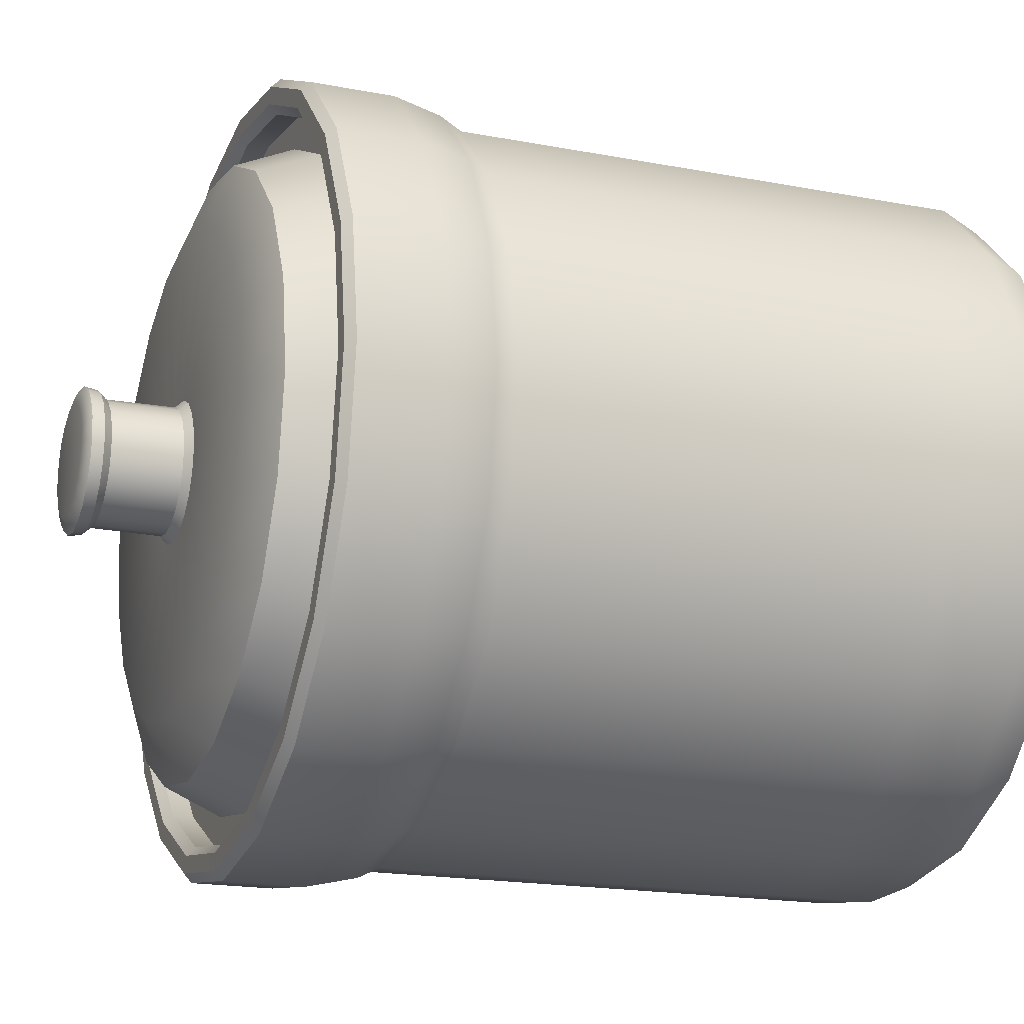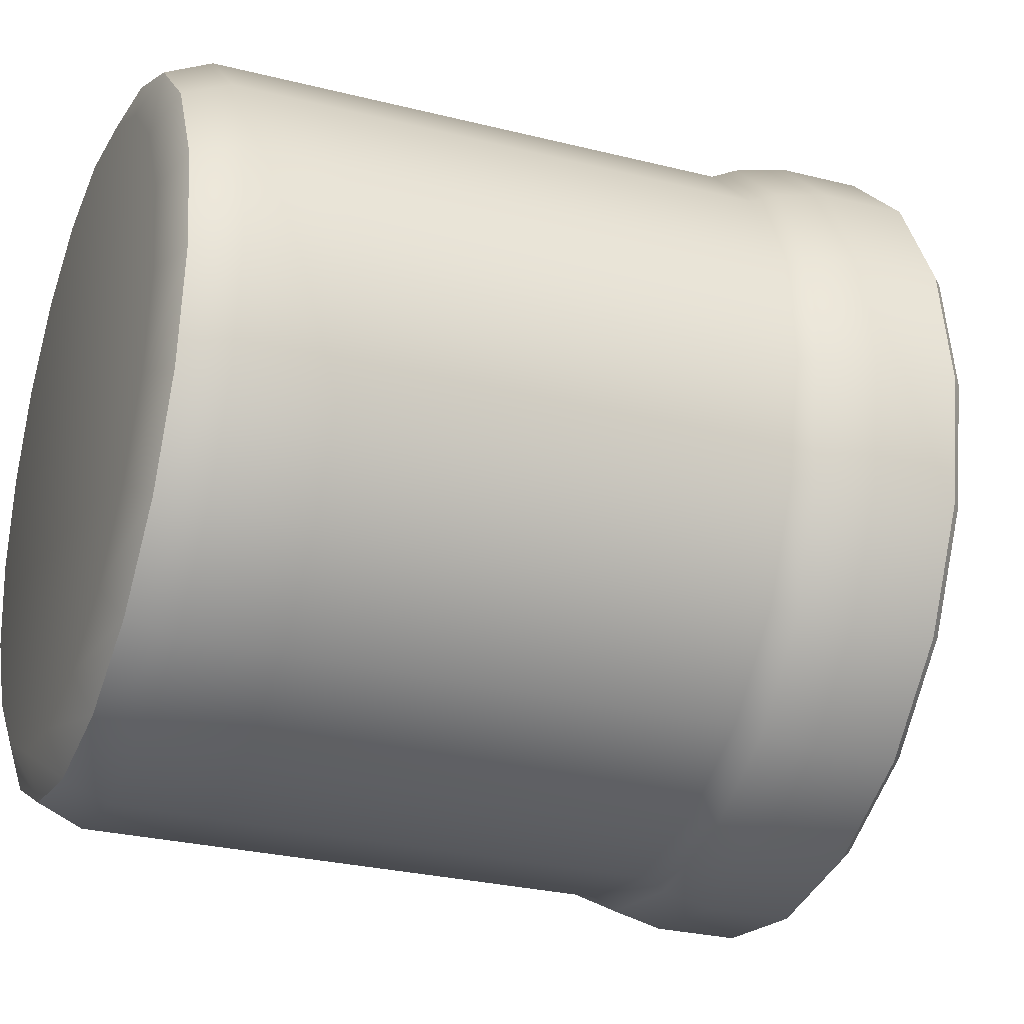
<metadata>
{"format":"obj","ext":"obj","renderer":"f3d","projection":"perspective","resolution":1024,"background":"white","views":[{"elev":-18.3,"azim":-110.4,"up":"+Z"},{"elev":-27.8,"azim":68.9,"up":"+Z"}]}
</metadata>
<code>
g default
v 0 -0.1802 0
v 3.477 1.358 -1.13
v 2.958 1.358 -2.149
v 2.149 1.358 -2.958
v 1.13 1.358 -3.477
v 0 1.358 -3.656
v -1.13 1.358 -3.477
v -2.149 1.358 -2.958
v -2.958 1.358 -2.149
v -3.477 1.358 -1.13
v -3.656 1.358 0
v -3.477 1.358 1.13
v -2.958 1.358 2.149
v -2.149 1.358 2.958
v -1.13 1.358 3.477
v -0 1.358 3.656
v 1.13 1.358 3.477
v 2.149 1.358 2.958
v 2.958 1.358 2.149
v 3.477 1.358 1.13
v 3.656 1.358 0
v 3.477 5.568 -1.13
v 2.958 5.568 -2.149
v 2.149 5.568 -2.958
v 1.13 5.568 -3.477
v 0 5.568 -3.656
v -1.13 5.568 -3.477
v -2.149 5.568 -2.958
v -2.958 5.568 -2.149
v -3.477 5.568 -1.13
v -3.656 5.568 0
v -3.477 5.568 1.13
v -2.958 5.568 2.149
v -2.149 5.568 2.958
v -1.13 5.568 3.477
v -0 5.568 3.656
v 1.13 5.568 3.477
v 2.149 5.568 2.958
v 2.958 5.568 2.149
v 3.477 5.568 1.13
v 3.656 5.568 0
v 3.69 6.279 -1.199
v 3.584 5.797 -1.164
v 3.88 6.279 0
v 3.768 5.797 0
v 3.69 6.279 1.199
v 3.584 5.797 1.164
v 3.139 6.279 2.281
v 3.048 5.797 2.215
v 2.281 6.279 3.139
v 2.215 5.797 3.048
v 1.199 6.279 3.69
v 1.164 5.797 3.584
v -0 6.279 3.88
v -0 5.797 3.768
v -1.199 6.279 3.69
v -1.164 5.797 3.584
v -2.281 6.279 3.139
v -2.215 5.797 3.048
v -3.139 6.279 2.281
v -3.048 5.797 2.215
v -3.69 6.279 1.199
v -3.584 5.797 1.164
v -3.88 6.279 0
v -3.768 5.797 0
v -3.69 6.279 -1.199
v -3.584 5.797 -1.164
v -3.139 6.279 -2.281
v -3.048 5.797 -2.215
v -2.281 6.279 -3.139
v -2.215 5.797 -3.048
v -1.199 6.279 -3.69
v -1.164 5.797 -3.584
v 0 6.279 -3.88
v 0 5.797 -3.768
v 1.199 6.279 -3.69
v 1.164 5.797 -3.584
v 2.281 6.279 -3.139
v 2.215 5.797 -3.048
v 3.139 6.279 -2.281
v 3.048 5.797 -2.215
v 3.477 0.4352 -1.13
v 3.303 2e-06 -1.073
v 2.884 -0.1802 -0.9372
v 2.958 0.4352 -2.149
v 2.81 2e-06 -2.042
v 2.454 -0.1802 -1.783
v 2.149 0.4352 -2.958
v 2.042 2e-06 -2.81
v 1.783 -0.1802 -2.454
v 1.13 0.4352 -3.477
v 1.073 2e-06 -3.303
v 0.9372 -0.1802 -2.884
v 0 0.4352 -3.656
v 0 2e-06 -3.473
v 0 -0.1802 -3.033
v -1.13 0.4352 -3.477
v -1.073 2e-06 -3.303
v -0.9372 -0.1802 -2.884
v -2.149 0.4352 -2.958
v -2.042 2e-06 -2.81
v -1.783 -0.1802 -2.454
v -2.958 0.4352 -2.149
v -2.81 2e-06 -2.042
v -2.454 -0.1802 -1.783
v -3.477 0.4352 -1.13
v -3.303 2e-06 -1.073
v -2.884 -0.1802 -0.9372
v -3.656 0.4352 0
v -3.473 2e-06 0
v -3.033 -0.1802 0
v -3.477 0.4352 1.13
v -3.303 2e-06 1.073
v -2.884 -0.1802 0.9372
v -2.958 0.4352 2.149
v -2.81 2e-06 2.042
v -2.454 -0.1802 1.783
v -2.149 0.4352 2.958
v -2.042 2e-06 2.81
v -1.783 -0.1802 2.454
v -1.13 0.4352 3.477
v -1.073 2e-06 3.303
v -0.9372 -0.1802 2.884
v -0 0.4352 3.656
v -0 2e-06 3.473
v -0 -0.1802 3.033
v 1.13 0.4352 3.477
v 1.073 2e-06 3.303
v 0.9372 -0.1802 2.884
v 2.149 0.4352 2.958
v 2.042 2e-06 2.81
v 1.783 -0.1802 2.454
v 2.958 0.4352 2.149
v 2.81 2e-06 2.042
v 2.454 -0.1802 1.783
v 3.477 0.4352 1.13
v 3.303 2e-06 1.073
v 2.884 -0.1802 0.9372
v 3.656 0.4352 0
v 3.473 2e-06 0
v 3.033 -0.1802 -1e-06
v 3.367 6.87 -1.094
v 2.864 6.87 -2.081
v 2.081 6.87 -2.864
v 1.094 6.87 -3.367
v -0 6.87 -3.54
v -1.094 6.87 -3.367
v -2.081 6.87 -2.864
v -2.864 6.87 -2.081
v -3.367 6.87 -1.094
v -3.54 6.87 0
v -3.367 6.87 1.094
v -2.864 6.87 2.081
v -2.081 6.87 2.864
v -1.094 6.87 3.367
v -0 6.87 3.54
v 1.094 6.87 3.367
v 2.081 6.87 2.864
v 2.864 6.87 2.081
v 3.367 6.87 1.094
v 3.54 6.87 0
v 3.074 6.869 -0.9987
v 2.615 6.869 -1.9
v 1.9 6.869 -2.615
v 0.9987 6.869 -3.074
v -0 6.869 -3.232
v -0.9987 6.869 -3.074
v -1.9 6.869 -2.615
v -2.615 6.869 -1.9
v -3.074 6.869 -0.9987
v -3.232 6.869 0
v -3.074 6.869 0.9987
v -2.615 6.869 1.9
v -1.9 6.869 2.615
v -0.9987 6.869 3.074
v -0 6.869 3.232
v 0.9987 6.869 3.074
v 1.9 6.869 2.615
v 2.615 6.869 1.9
v 3.074 6.869 0.9987
v 3.232 6.869 0
v 2.839 7.445 -0.9223
v 2.28 7.679 -0.7409
v 1.94 7.679 -1.409
v 2.415 7.445 -1.754
v 1.409 7.679 -1.94
v 1.754 7.445 -2.415
v 0.7409 7.679 -2.28
v 0.9223 7.445 -2.839
v -0 7.679 -2.398
v -0 7.445 -2.985
v -0.7409 7.679 -2.28
v -0.9223 7.445 -2.839
v -1.409 7.679 -1.94
v -1.754 7.445 -2.415
v -1.94 7.679 -1.409
v -2.415 7.445 -1.754
v -2.28 7.679 -0.7409
v -2.839 7.445 -0.9223
v -2.398 7.679 0
v -2.985 7.445 0
v -2.28 7.679 0.7409
v -2.839 7.445 0.9223
v -1.94 7.679 1.409
v -2.415 7.445 1.754
v -1.409 7.679 1.94
v -1.754 7.445 2.415
v -0.7409 7.679 2.28
v -0.9223 7.445 2.839
v -1e-06 7.679 2.398
v -0 7.445 2.985
v 0.7409 7.679 2.28
v 0.9223 7.445 2.839
v 1.409 7.679 1.94
v 1.754 7.445 2.415
v 1.94 7.679 1.409
v 2.415 7.445 1.754
v 2.28 7.679 0.7409
v 2.839 7.445 0.9223
v 2.398 7.679 -2e-06
v 2.985 7.445 -1e-06
v 3.69 7.08 -1.199
v 3.609 7.164 -1.173
v 3.139 7.08 -2.281
v 3.07 7.164 -2.23
v 2.281 7.08 -3.139
v 2.23 7.164 -3.07
v 1.199 7.08 -3.69
v 1.173 7.164 -3.609
v 0 7.08 -3.88
v 0 7.164 -3.794
v -1.199 7.08 -3.69
v -1.173 7.164 -3.609
v -2.281 7.08 -3.139
v -2.23 7.164 -3.07
v -3.139 7.08 -2.281
v -3.07 7.164 -2.23
v -3.69 7.08 -1.199
v -3.609 7.164 -1.173
v -3.88 7.08 0
v -3.794 7.164 0
v -3.69 7.08 1.199
v -3.609 7.164 1.173
v -3.139 7.08 2.281
v -3.07 7.164 2.23
v -2.281 7.08 3.139
v -2.23 7.164 3.07
v -1.199 7.08 3.69
v -1.173 7.164 3.609
v -0 7.08 3.88
v -0 7.164 3.794
v 1.199 7.08 3.69
v 1.173 7.164 3.609
v 2.281 7.08 3.139
v 2.23 7.164 3.07
v 3.139 7.08 2.281
v 3.07 7.164 2.23
v 3.69 7.08 1.199
v 3.609 7.164 1.173
v 3.88 7.08 0
v 3.794 7.164 0
v 3.446 7.163 -1.12
v 3.365 7.079 -1.093
v 2.931 7.163 -2.13
v 2.863 7.079 -2.08
v 2.13 7.163 -2.931
v 2.08 7.079 -2.863
v 1.12 7.163 -3.446
v 1.093 7.079 -3.365
v -0 7.163 -3.623
v -0 7.079 -3.539
v -1.12 7.163 -3.446
v -1.093 7.079 -3.365
v -2.13 7.163 -2.931
v -2.08 7.079 -2.863
v -2.931 7.163 -2.13
v -2.863 7.079 -2.08
v -3.446 7.163 -1.12
v -3.365 7.079 -1.093
v -3.623 7.163 0
v -3.538 7.079 0
v -3.446 7.163 1.12
v -3.365 7.079 1.093
v -2.931 7.163 2.13
v -2.863 7.079 2.08
v -2.13 7.163 2.931
v -2.08 7.079 2.863
v -1.12 7.163 3.446
v -1.093 7.079 3.365
v -0 7.163 3.623
v -0 7.079 3.538
v 1.12 7.163 3.446
v 1.093 7.079 3.365
v 2.13 7.163 2.931
v 2.08 7.079 2.863
v 2.931 7.163 2.13
v 2.863 7.079 2.08
v 3.446 7.163 1.12
v 3.365 7.079 1.093
v 3.623 7.163 0
v 3.538 7.079 0
v 0.4941 8.429 -0.359
v 0.5808 8.429 -0.1887
v 0.359 8.429 -0.4941
v 0.1887 8.429 -0.5808
v -0 8.429 -0.6107
v -0.1887 8.429 -0.5808
v -0.359 8.429 -0.4941
v -0.4941 8.429 -0.359
v -0.5808 8.429 -0.1887
v -0.6107 8.429 0
v -0.5808 8.429 0.1887
v -0.4941 8.429 0.359
v -0.359 8.429 0.4941
v -0.1887 8.429 0.5808
v -0 8.429 0.6107
v 0.1887 8.429 0.5808
v 0.359 8.429 0.4941
v 0.4941 8.429 0.359
v 0.5808 8.429 0.1887
v 0.6107 8.429 0
v -0 8.693 0
v 0.5728 8.631 -0.4162
v 0.5563 8.511 -0.4041
v 0.6539 8.511 -0.2125
v 0.6734 8.631 -0.2188
v 0.4162 8.631 -0.5728
v 0.4041 8.511 -0.5563
v 0.2188 8.631 -0.6734
v 0.2125 8.511 -0.6539
v -0 8.631 -0.7081
v -0 8.511 -0.6876
v -0.2188 8.631 -0.6734
v -0.2125 8.511 -0.6539
v -0.4162 8.631 -0.5728
v -0.4041 8.511 -0.5563
v -0.5728 8.631 -0.4162
v -0.5563 8.511 -0.4041
v -0.6734 8.631 -0.2188
v -0.6539 8.511 -0.2125
v -0.7081 8.631 0
v -0.6876 8.511 0
v -0.6734 8.631 0.2188
v -0.6539 8.511 0.2125
v -0.5728 8.631 0.4162
v -0.5563 8.511 0.4041
v -0.4162 8.631 0.5728
v -0.4041 8.511 0.5563
v -0.2188 8.631 0.6734
v -0.2125 8.511 0.6539
v 0 8.631 0.7081
v -0 8.511 0.6876
v 0.2188 8.631 0.6734
v 0.2125 8.511 0.6539
v 0.4162 8.631 0.5728
v 0.4041 8.511 0.5563
v 0.5728 8.631 0.4162
v 0.5563 8.511 0.4041
v 0.6734 8.631 0.2188
v 0.6539 8.511 0.2125
v 0.7081 8.631 0
v 0.6876 8.511 0
v 0.5613 7.672 -0.4078
v 0.4988 7.747 -0.3624
v 0.6599 7.672 -0.2144
v 0.5863 7.747 -0.1905
v 0.4078 7.672 -0.5613
v 0.3624 7.747 -0.4988
v 0.2144 7.672 -0.6599
v 0.1905 7.747 -0.5863
v -0 7.672 -0.6939
v -0 7.747 -0.6165
v -0.2144 7.672 -0.6599
v -0.1905 7.747 -0.5863
v -0.4078 7.672 -0.5613
v -0.3624 7.747 -0.4988
v -0.5613 7.672 -0.4078
v -0.4988 7.747 -0.3624
v -0.6599 7.672 -0.2144
v -0.5863 7.747 -0.1905
v -0.6939 7.672 0
v -0.6165 7.747 0
v -0.6599 7.672 0.2144
v -0.5863 7.747 0.1905
v -0.5613 7.672 0.4078
v -0.4988 7.747 0.3624
v -0.4078 7.672 0.5613
v -0.3624 7.747 0.4988
v -0.2144 7.672 0.6599
v -0.1905 7.747 0.5863
v -0 7.672 0.6939
v -0 7.747 0.6165
v 0.2144 7.672 0.6599
v 0.1905 7.747 0.5863
v 0.4078 7.672 0.5613
v 0.3624 7.747 0.4988
v 0.5613 7.672 0.4078
v 0.4988 7.747 0.3624
v 0.6599 7.672 0.2144
v 0.5863 7.747 0.1905
v 0.6939 7.672 -1e-06
v 0.6165 7.747 -1e-06
v 0.5308 8.665 -0.3856
v 0.4386 8.698 -0.3187
v 0.3856 8.665 -0.5308
v 0.3187 8.698 -0.4386
v 0.624 8.665 -0.2027
v 0.5157 8.698 -0.1675
v 0.6561 8.665 1e-06
v 0.5422 8.698 1e-06
v 0.2027 8.665 -0.624
v 0.1675 8.698 -0.5157
v 0 8.665 -0.6561
v 1e-06 8.698 -0.5422
v -0.2027 8.665 -0.624
v -0.1675 8.698 -0.5157
v -0.3856 8.665 -0.5308
v -0.3187 8.698 -0.4386
v -0.5308 8.665 -0.3856
v -0.4386 8.698 -0.3187
v -0.624 8.665 -0.2028
v -0.5157 8.698 -0.1676
v -0.6561 8.665 0
v -0.5422 8.698 0
v -0.624 8.665 0.2028
v -0.5157 8.698 0.1676
v -0.5308 8.665 0.3856
v -0.4386 8.698 0.3187
v -0.3856 8.665 0.5308
v -0.3187 8.698 0.4386
v -0.2027 8.665 0.624
v -0.1675 8.698 0.5157
v 0 8.665 0.6561
v 1e-06 8.698 0.5422
v 0.2027 8.665 0.624
v 0.1675 8.698 0.5157
v 0.3856 8.665 0.5308
v 0.3187 8.698 0.4386
v 0.5308 8.665 0.3856
v 0.4386 8.698 0.3187
v 0.624 8.665 0.2027
v 0.5157 8.698 0.1675
g sugar
f 2 3 23 22
f 3 4 24 23
f 4 5 25 24
f 5 6 26 25
f 6 7 27 26
f 7 8 28 27
f 8 9 29 28
f 9 10 30 29
f 10 11 31 30
f 11 12 32 31
f 12 13 33 32
f 13 14 34 33
f 14 15 35 34
f 15 16 36 35
f 16 17 37 36
f 17 18 38 37
f 18 19 39 38
f 19 20 40 39
f 20 21 41 40
f 21 2 22 41
f 42 43 81 80
f 43 42 44 45
f 45 44 46 47
f 47 46 48 49
f 49 48 50 51
f 51 50 52 53
f 53 52 54 55
f 55 54 56 57
f 57 56 58 59
f 59 58 60 61
f 61 60 62 63
f 63 62 64 65
f 65 64 66 67
f 67 66 68 69
f 69 68 70 71
f 71 70 72 73
f 73 72 74 75
f 75 74 76 77
f 77 76 78 79
f 79 78 80 81
f 22 23 81 43
f 23 24 79 81
f 24 25 77 79
f 25 26 75 77
f 26 27 73 75
f 27 28 71 73
f 28 29 69 71
f 29 30 67 69
f 30 31 65 67
f 31 32 63 65
f 32 33 61 63
f 33 34 59 61
f 34 35 57 59
f 35 36 55 57
f 36 37 53 55
f 37 38 51 53
f 38 39 49 51
f 39 40 47 49
f 40 41 45 47
f 41 22 43 45
f 87 84 1
f 90 87 1
f 93 90 1
f 96 93 1
f 99 96 1
f 102 99 1
f 105 102 1
f 108 105 1
f 111 108 1
f 114 111 1
f 117 114 1
f 120 117 1
f 123 120 1
f 126 123 1
f 129 126 1
f 132 129 1
f 135 132 1
f 138 135 1
f 141 138 1
f 84 141 1
f 82 85 3 2
f 85 88 4 3
f 88 91 5 4
f 91 94 6 5
f 94 97 7 6
f 97 100 8 7
f 100 103 9 8
f 103 106 10 9
f 106 109 11 10
f 109 112 12 11
f 112 115 13 12
f 115 118 14 13
f 118 121 15 14
f 121 124 16 15
f 124 127 17 16
f 127 130 18 17
f 130 133 19 18
f 133 136 20 19
f 136 139 21 20
f 139 82 2 21
f 82 83 86 85
f 83 84 87 86
f 85 86 89 88
f 86 87 90 89
f 88 89 92 91
f 89 90 93 92
f 91 92 95 94
f 92 93 96 95
f 94 95 98 97
f 95 96 99 98
f 97 98 101 100
f 98 99 102 101
f 100 101 104 103
f 101 102 105 104
f 103 104 107 106
f 104 105 108 107
f 106 107 110 109
f 107 108 111 110
f 109 110 113 112
f 110 111 114 113
f 112 113 116 115
f 113 114 117 116
f 115 116 119 118
f 116 117 120 119
f 118 119 122 121
f 119 120 123 122
f 121 122 125 124
f 122 123 126 125
f 124 125 128 127
f 125 126 129 128
f 127 128 131 130
f 128 129 132 131
f 130 131 134 133
f 131 132 135 134
f 133 134 137 136
f 134 135 138 137
f 136 137 140 139
f 137 138 141 140
f 84 83 140 141
f 83 82 139 140
f 142 143 163 162
f 143 144 164 163
f 144 145 165 164
f 145 146 166 165
f 146 147 167 166
f 147 148 168 167
f 148 149 169 168
f 149 150 170 169
f 150 151 171 170
f 151 152 172 171
f 152 153 173 172
f 153 154 174 173
f 154 155 175 174
f 155 156 176 175
f 156 157 177 176
f 157 158 178 177
f 158 159 179 178
f 159 160 180 179
f 160 161 181 180
f 161 142 162 181
f 183 182 185 184
f 182 162 163 185
f 184 185 187 186
f 185 163 164 187
f 186 187 189 188
f 187 164 165 189
f 188 189 191 190
f 189 165 166 191
f 190 191 193 192
f 191 166 167 193
f 192 193 195 194
f 193 167 168 195
f 194 195 197 196
f 195 168 169 197
f 196 197 199 198
f 197 169 170 199
f 198 199 201 200
f 199 170 171 201
f 200 201 203 202
f 201 171 172 203
f 202 203 205 204
f 203 172 173 205
f 204 205 207 206
f 205 173 174 207
f 206 207 209 208
f 207 174 175 209
f 208 209 211 210
f 209 175 176 211
f 210 211 213 212
f 211 176 177 213
f 212 213 215 214
f 213 177 178 215
f 214 215 217 216
f 215 178 179 217
f 216 217 219 218
f 217 179 180 219
f 218 219 221 220
f 219 180 181 221
f 162 182 221 181
f 182 183 220 221
f 222 223 261 260
f 223 222 224 225
f 225 224 226 227
f 227 226 228 229
f 229 228 230 231
f 231 230 232 233
f 233 232 234 235
f 235 234 236 237
f 237 236 238 239
f 239 238 240 241
f 241 240 242 243
f 243 242 244 245
f 245 244 246 247
f 247 246 248 249
f 249 248 250 251
f 251 250 252 253
f 253 252 254 255
f 255 254 256 257
f 257 256 258 259
f 259 258 260 261
f 262 263 301 300
f 263 262 264 265
f 265 264 266 267
f 267 266 268 269
f 269 268 270 271
f 271 270 272 273
f 273 272 274 275
f 275 274 276 277
f 277 276 278 279
f 279 278 280 281
f 281 280 282 283
f 283 282 284 285
f 285 284 286 287
f 287 286 288 289
f 289 288 290 291
f 291 290 292 293
f 293 292 294 295
f 295 294 296 297
f 297 296 298 299
f 299 298 300 301
f 44 42 222 260
f 46 44 260 258
f 48 46 258 256
f 50 48 256 254
f 52 50 254 252
f 54 52 252 250
f 56 54 250 248
f 58 56 248 246
f 60 58 246 244
f 62 60 244 242
f 64 62 242 240
f 66 64 240 238
f 68 66 238 236
f 70 68 236 234
f 72 70 234 232
f 74 72 232 230
f 76 74 230 228
f 78 76 228 226
f 80 78 226 224
f 42 80 224 222
f 223 225 264 262
f 225 227 266 264
f 227 229 268 266
f 229 231 270 268
f 231 233 272 270
f 233 235 274 272
f 235 237 276 274
f 237 239 278 276
f 239 241 280 278
f 241 243 282 280
f 243 245 284 282
f 245 247 286 284
f 247 249 288 286
f 249 251 290 288
f 251 253 292 290
f 253 255 294 292
f 255 257 296 294
f 257 259 298 296
f 259 261 300 298
f 261 223 262 300
f 263 265 143 142
f 265 267 144 143
f 267 269 145 144
f 269 271 146 145
f 271 273 147 146
f 273 275 148 147
f 275 277 149 148
f 277 279 150 149
f 279 281 151 150
f 281 283 152 151
f 283 285 153 152
f 285 287 154 153
f 287 289 155 154
f 289 291 156 155
f 291 293 157 156
f 293 295 158 157
f 295 297 159 158
f 297 299 160 159
f 299 301 161 160
f 301 263 142 161
f 324 323 326 325
f 303 302 324 325
f 302 304 328 324
f 304 305 330 328
f 305 306 332 330
f 306 307 334 332
f 307 308 336 334
f 308 309 338 336
f 309 310 340 338
f 310 311 342 340
f 311 312 344 342
f 312 313 346 344
f 313 314 348 346
f 314 315 350 348
f 315 316 352 350
f 316 317 354 352
f 317 318 356 354
f 318 319 358 356
f 319 320 360 358
f 320 321 362 360
f 321 303 325 362
f 323 324 328 327
f 327 328 330 329
f 329 330 332 331
f 331 332 334 333
f 333 334 336 335
f 335 336 338 337
f 337 338 340 339
f 339 340 342 341
f 341 342 344 343
f 343 344 346 345
f 345 346 348 347
f 347 348 350 349
f 349 350 352 351
f 351 352 354 353
f 353 354 356 355
f 355 356 358 357
f 357 358 360 359
f 359 360 362 361
f 325 326 361 362
f 363 364 366 365
f 364 363 367 368
f 365 366 402 401
f 368 367 369 370
f 370 369 371 372
f 372 371 373 374
f 374 373 375 376
f 376 375 377 378
f 378 377 379 380
f 380 379 381 382
f 382 381 383 384
f 384 383 385 386
f 386 385 387 388
f 388 387 389 390
f 390 389 391 392
f 392 391 393 394
f 394 393 395 396
f 396 395 397 398
f 398 397 399 400
f 400 399 401 402
f 183 184 363 365
f 184 186 367 363
f 186 188 369 367
f 188 190 371 369
f 190 192 373 371
f 192 194 375 373
f 194 196 377 375
f 196 198 379 377
f 198 200 381 379
f 200 202 383 381
f 202 204 385 383
f 204 206 387 385
f 206 208 389 387
f 208 210 391 389
f 210 212 393 391
f 212 214 395 393
f 214 216 397 395
f 216 218 399 397
f 218 220 401 399
f 220 183 365 401
f 366 364 302 303
f 364 368 304 302
f 368 370 305 304
f 370 372 306 305
f 372 374 307 306
f 374 376 308 307
f 376 378 309 308
f 378 380 310 309
f 380 382 311 310
f 382 384 312 311
f 384 386 313 312
f 386 388 314 313
f 388 390 315 314
f 390 392 316 315
f 392 394 317 316
f 394 396 318 317
f 396 398 319 318
f 398 400 320 319
f 400 402 321 320
f 402 366 303 321
f 403 404 408 407
f 404 403 405 406
f 406 405 411 412
f 407 408 410 409
f 409 410 442 441
f 412 411 413 414
f 414 413 415 416
f 416 415 417 418
f 418 417 419 420
f 420 419 421 422
f 422 421 423 424
f 424 423 425 426
f 426 425 427 428
f 428 427 429 430
f 430 429 431 432
f 432 431 433 434
f 434 433 435 436
f 436 435 437 438
f 438 437 439 440
f 440 439 441 442
f 323 403 407 326
f 408 404 322
f 404 406 322
f 406 412 322
f 412 414 322
f 414 416 322
f 416 418 322
f 418 420 322
f 420 422 322
f 422 424 322
f 424 426 322
f 426 428 322
f 428 430 322
f 430 432 322
f 432 434 322
f 434 436 322
f 436 438 322
f 438 440 322
f 440 442 322
f 442 410 322
f 410 408 322
f 403 323 327 405
f 405 327 329 411
f 411 329 331 413
f 413 331 333 415
f 415 333 335 417
f 417 335 337 419
f 419 337 339 421
f 421 339 341 423
f 423 341 343 425
f 425 343 345 427
f 427 345 347 429
f 429 347 349 431
f 431 349 351 433
f 433 351 353 435
f 435 353 355 437
f 437 355 357 439
f 439 357 359 441
f 441 359 361 409
f 326 407 409 361

</code>
